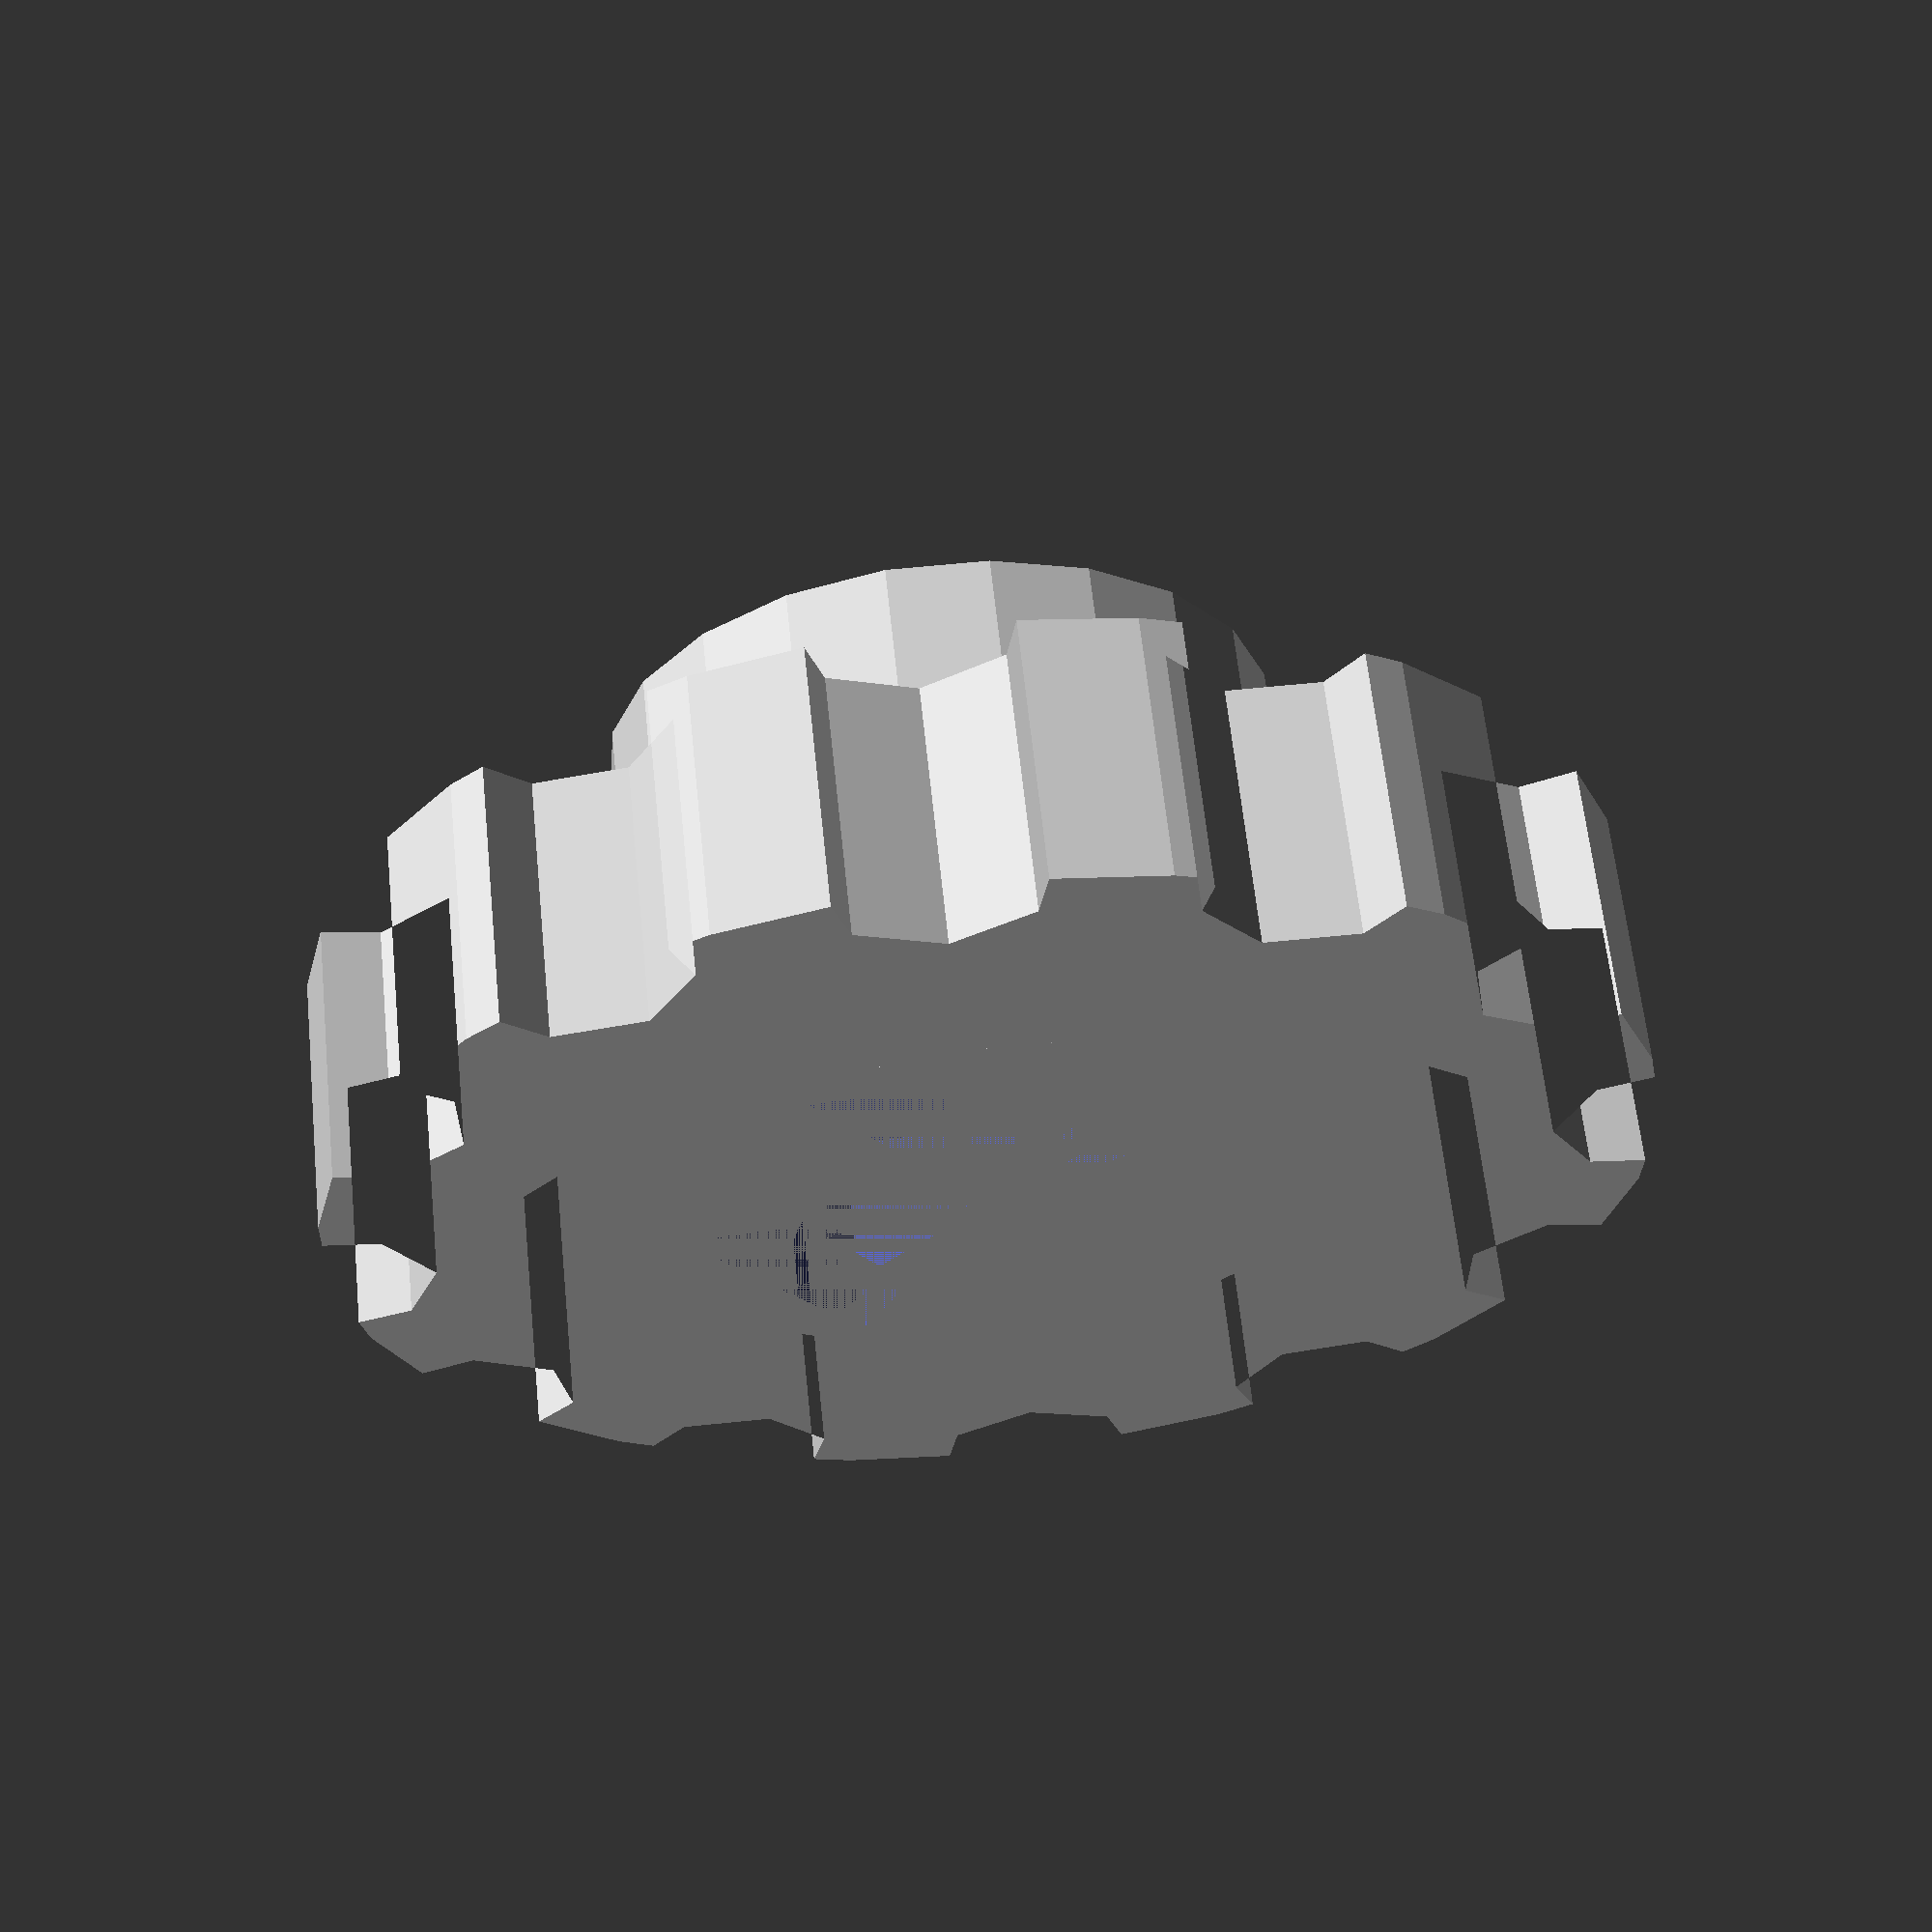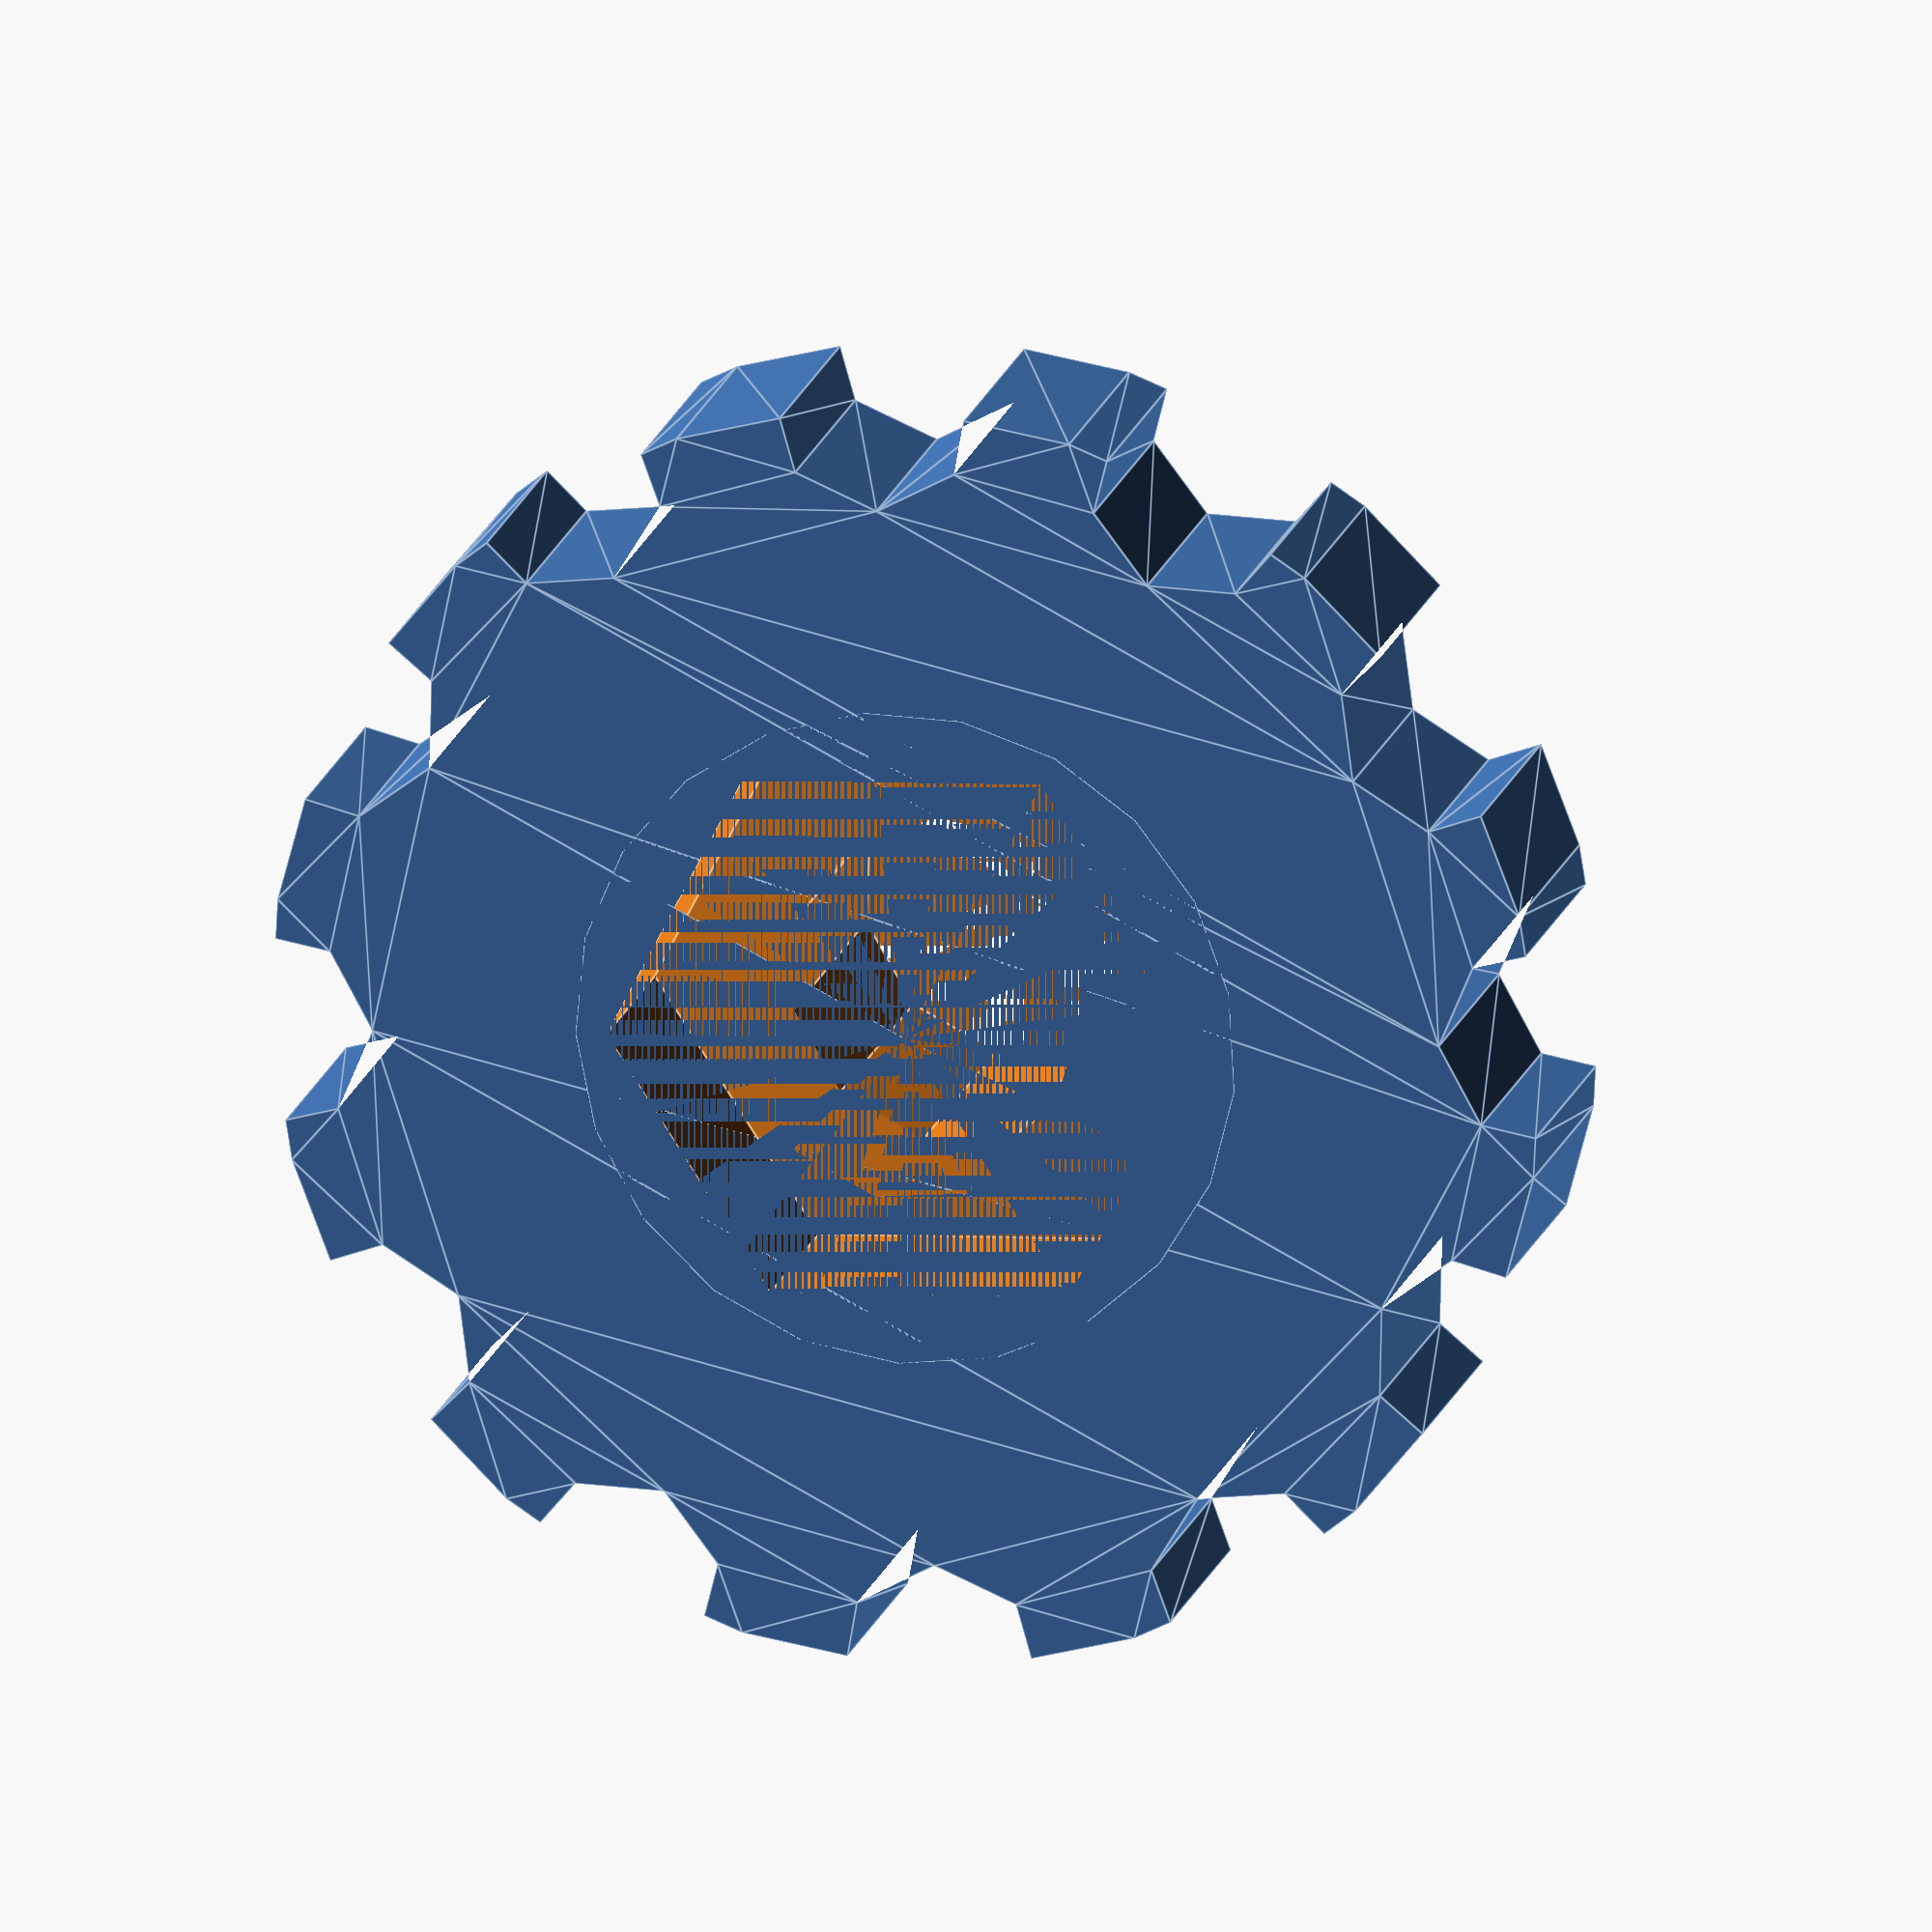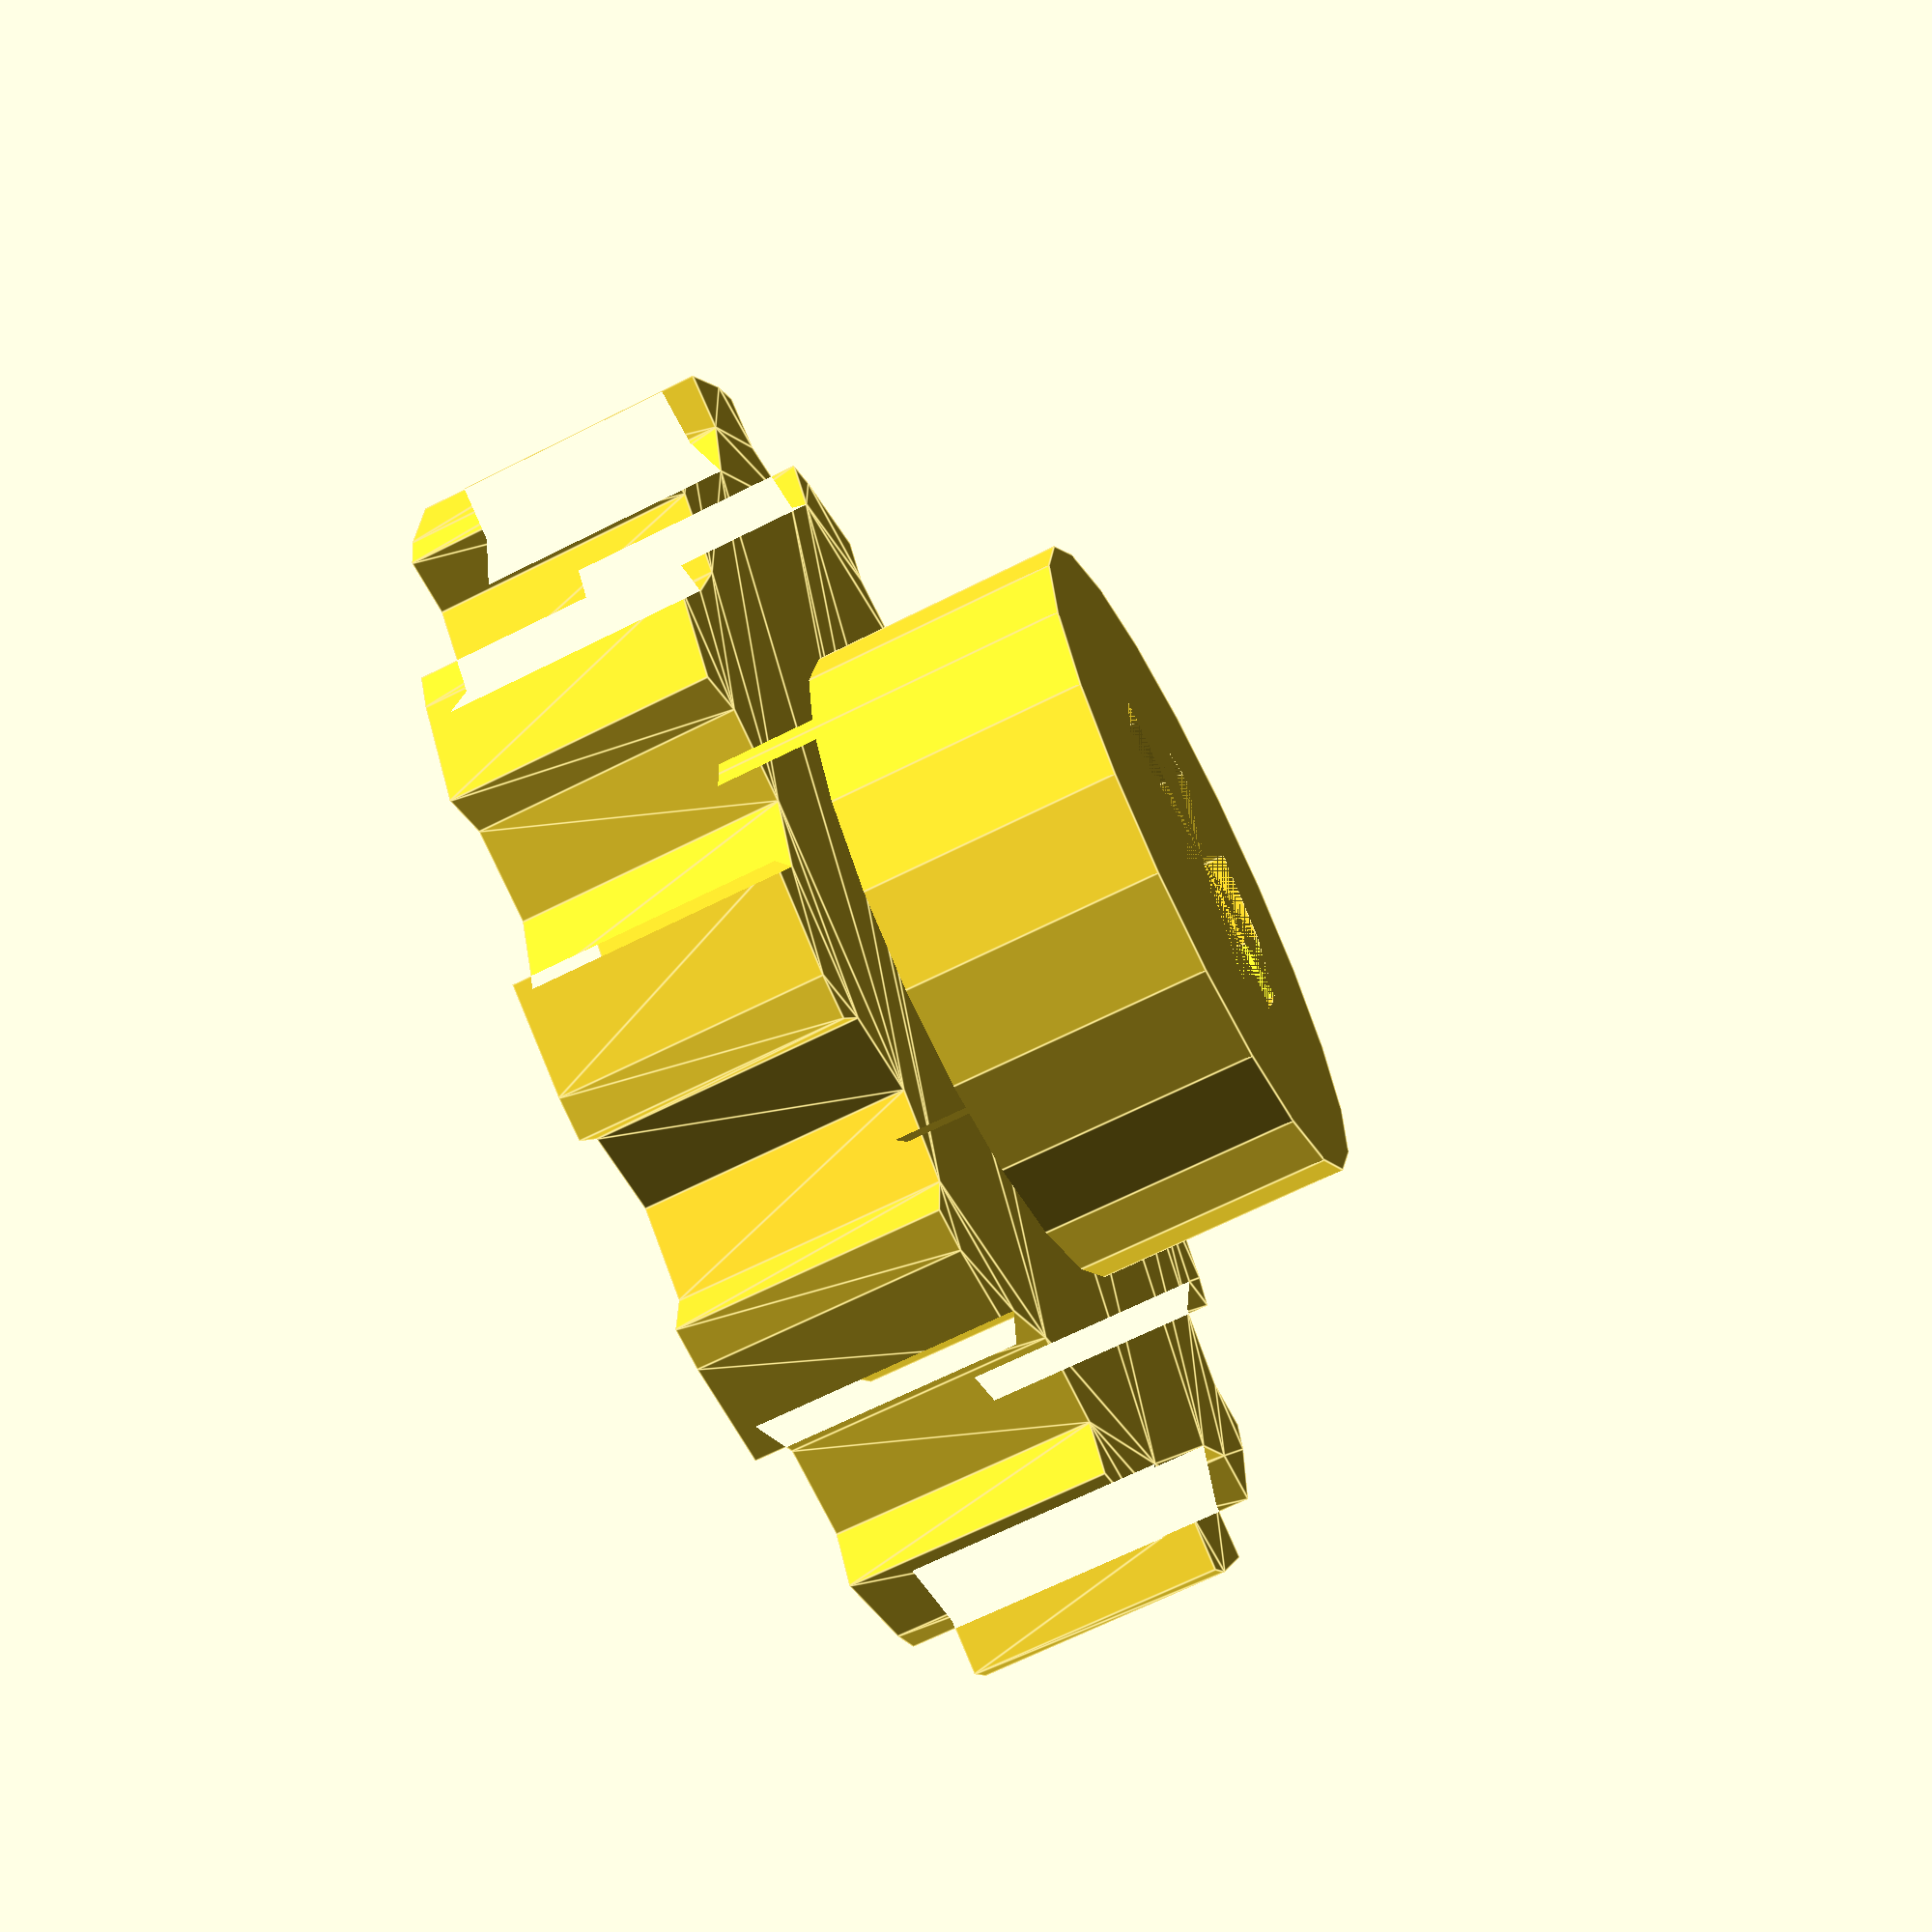
<openscad>

//Size of the wrench used to tightnen (mm)
WrenchSize=10.2;

//Thickness of the handle piece(mm)
HandleH=5;

//Height of the inner cylinder (mm(
InnerH=10;

//Diameter of Handle piece (mm)
HandleD=25;

//Diameter of the pass-through hole (mm)
HoleD=6.5;

//Nut trap depth (mm)
NutH=4;

//Handle decoration/grip radius (mm)
DecoR=2;

//Number of Decoration/grip bites
DecoN=12;

//Decoration offset, increase to decrease the arch of decoration (mm) (<DecoR)
DecoOS=0;

//Decoration smoothness, increase to make smoother decorations (mm)
DecoSu=0;


module Handle1(D,H,dr,dn,dos,ds){
minkowski(){
	difference(){
		cylinder(r=D/2-ds, h=H);
		for (a = [0:360/dn:360]){
	           rotate([0,0,a])
	            translate([-(D-ds)/2-dos,0,-0.5]) cylinder(r=dr+ds/2,h=H+1);
	       }
		}
	//sphere(r=ds);
	cylinder(r=ds,h=1, $fn=10);
	}
}

module Handle(D,H,dr,dn,dos,ds){

if(ds>0){
	Handle1(D,H-1,dr,dn,dos,ds);
}else{
	Handle1(D,H,dr,dn,dos,ds);
}
}

module BoltHandle(WrenchSize, HandleH, TotalH, HandleD, HoleD, NutH, DecoR, DecoN,DecoOS=0,DecoSu=0){
difference(){
	union(){
		Handle(HandleD,HandleH,DecoR,DecoN,DecoOS,DecoSu);
		cylinder(r=HoleD, h = TotalH);	
	}
	cylinder(r=HoleD/2,h=TotalH);
	cylinder(r=sqrt(3)*WrenchSize/3,h=NutH,$fn=6);

}
}


BoltHandle(WrenchSize,HandleH,InnerH,HandleD,HoleD,NutH,DecoR,DecoN,DecoOS,DecoSu);
</openscad>
<views>
elev=117.6 azim=64.4 roll=5.9 proj=p view=solid
elev=163.4 azim=63.1 roll=346.6 proj=o view=edges
elev=246.8 azim=342.9 roll=243.2 proj=p view=edges
</views>
